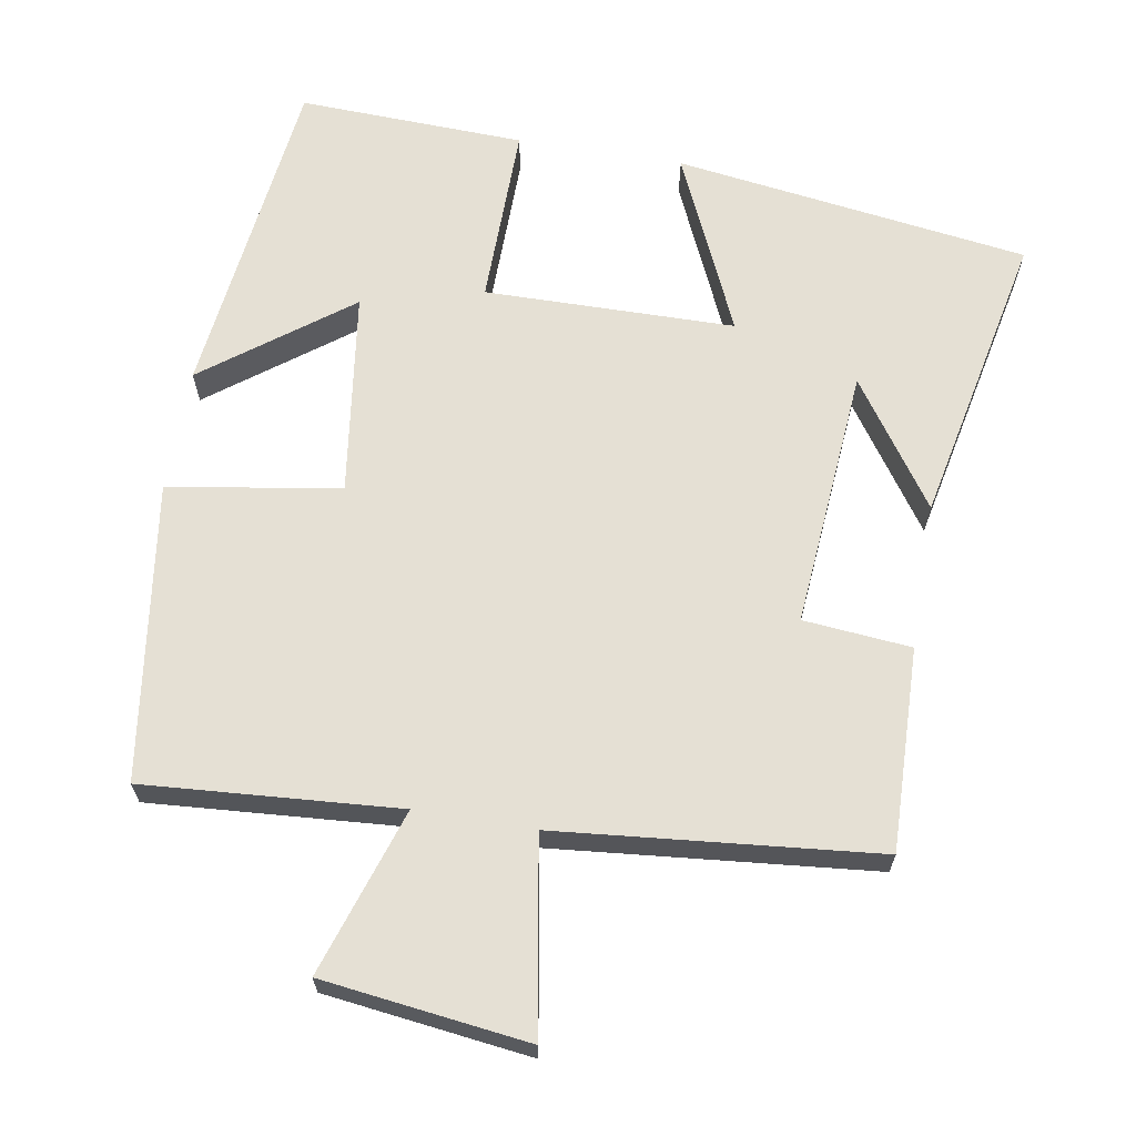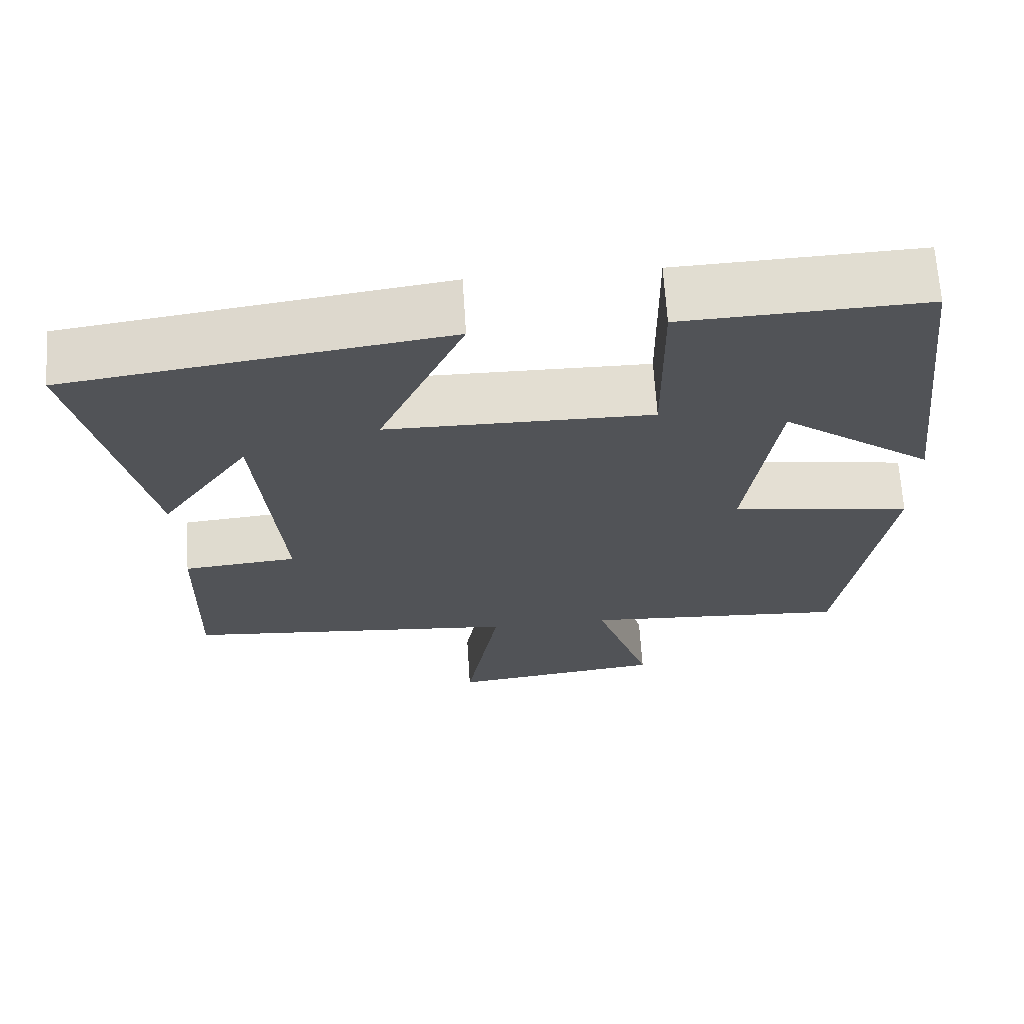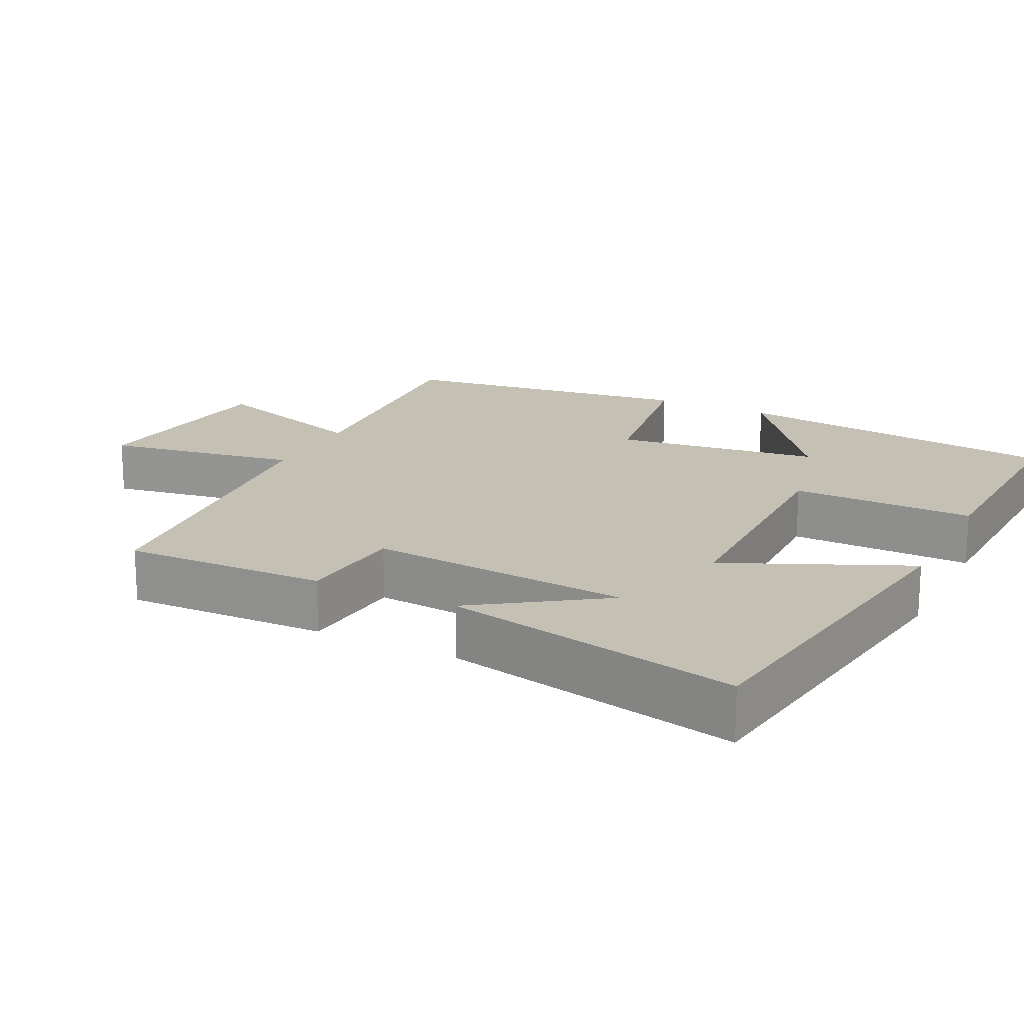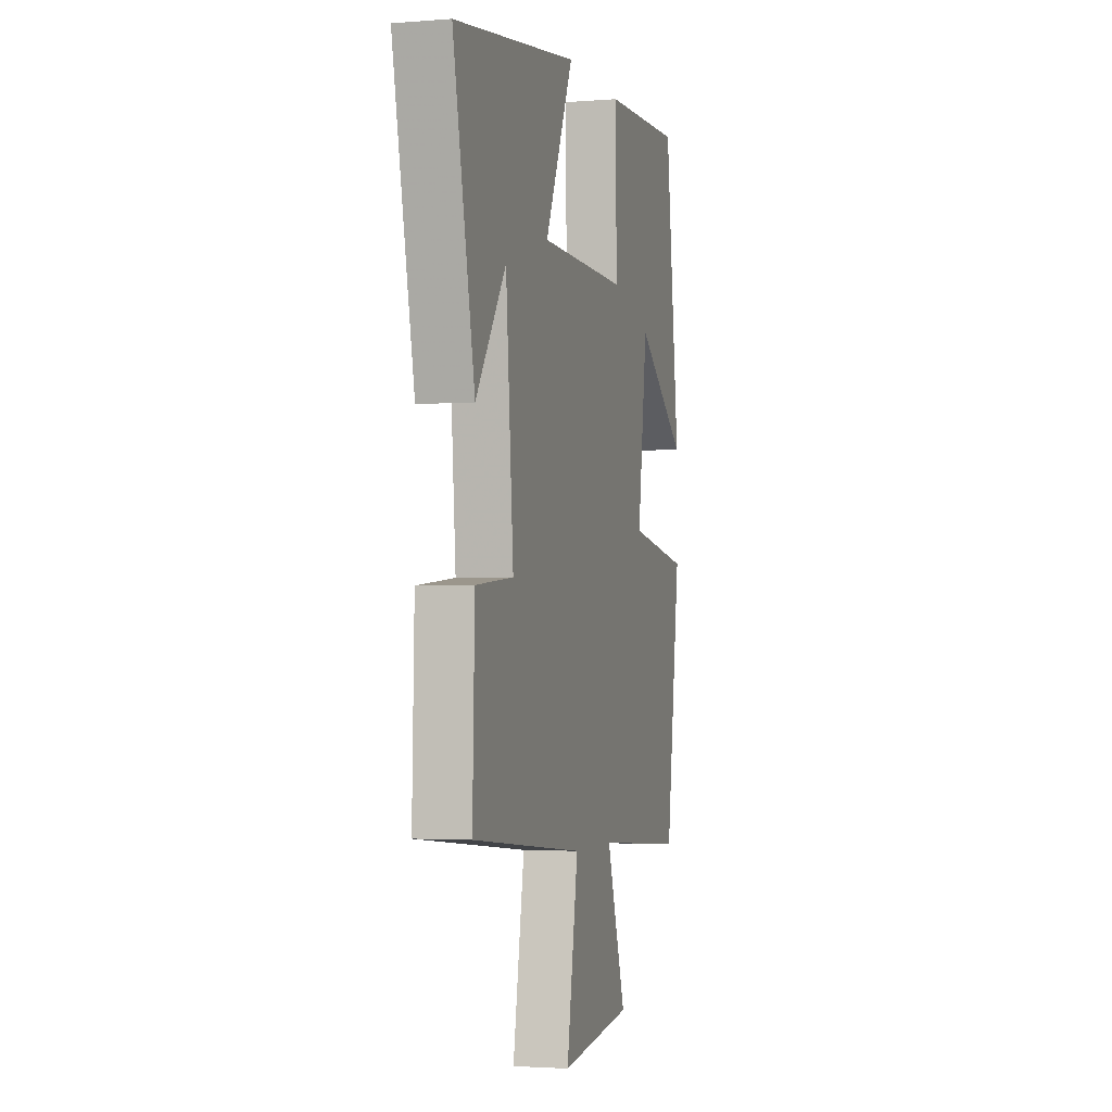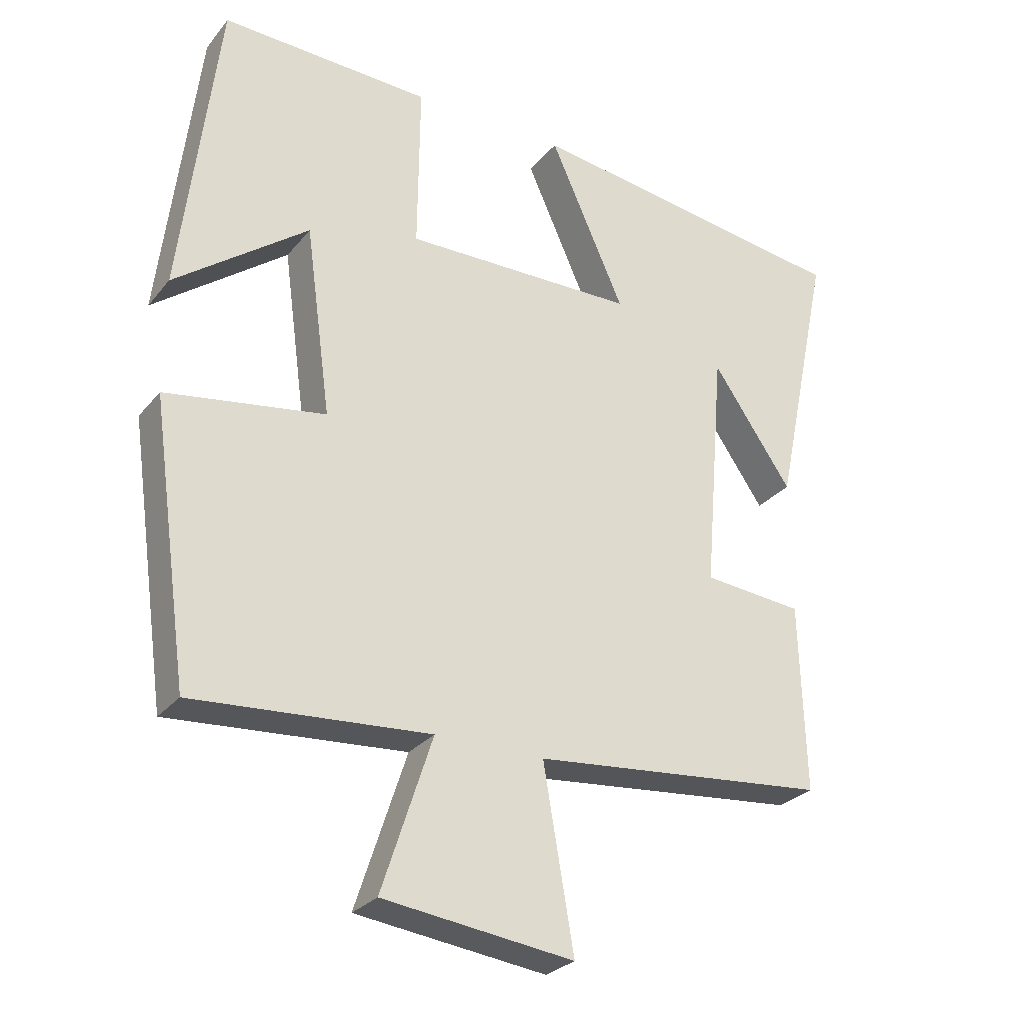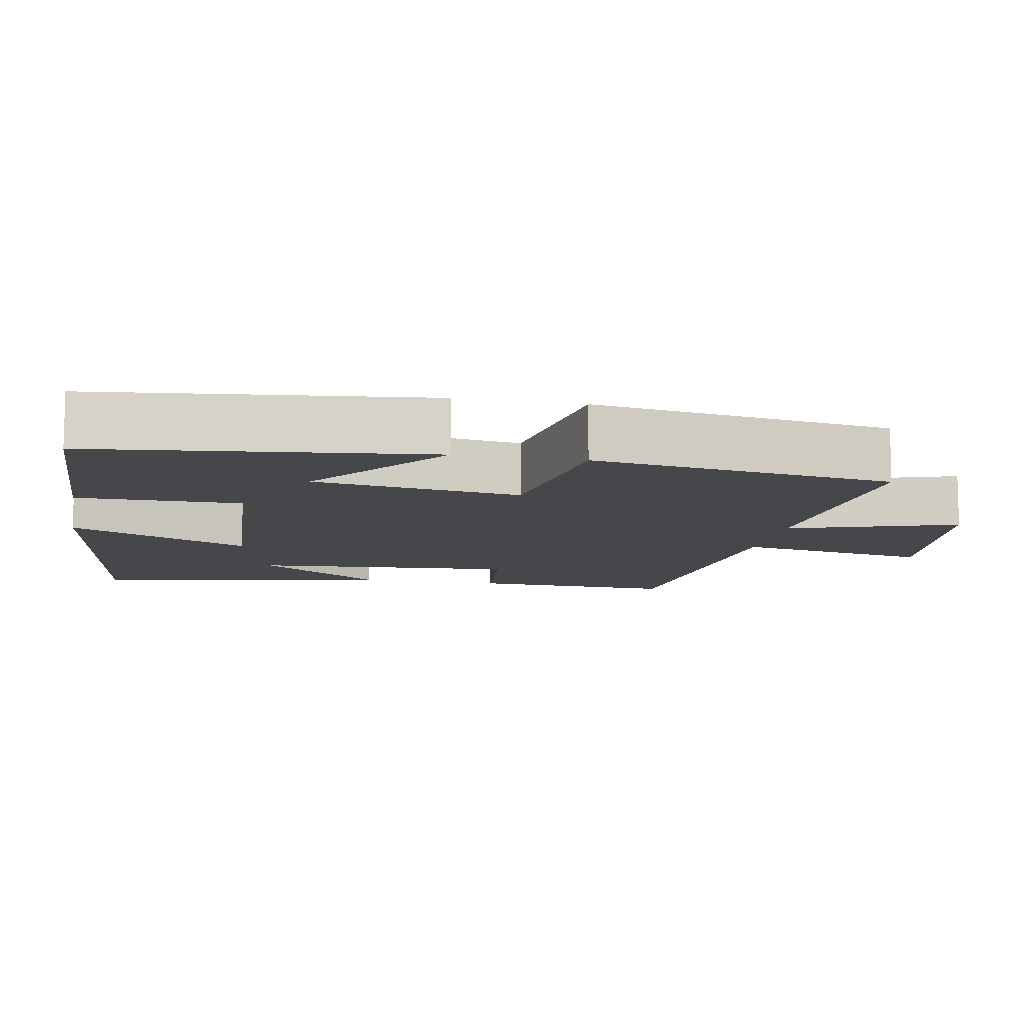
<metadata>
{"format":"obj","ext":"obj","renderer":"f3d","projection":"perspective","resolution":1024,"background":"white","views":[{"elev":65.3,"azim":-170.4,"up":"+Y"},{"elev":67.7,"azim":-3.7,"up":"+Z"},{"elev":18.4,"azim":-63.5,"up":"+Y"},{"elev":-2.6,"azim":-74.4,"up":"+Z"},{"elev":-27.8,"azim":149.4,"up":"+Z"},{"elev":-10.5,"azim":78.9,"up":"+Y"}]}
</metadata>
<code>
v -0.585 0.07 0.43
v -0.097 0.07 0.5
v -0.208 0.07 0.252
v 0.136 0.07 0.248
v 0.133 0.07 0.5
v 0.445 0.07 0.512
v 0.5 0.07 0.055
v 0.302 0.07 0.204
v 0.264 0.07 -0.078
v 0.5 0.07 -0.115
v 0.443 0.07 -0.525
v 0.093 0.07 -0.5
v 0.168 0.07 -0.729
v -0.114 0.07 -0.765
v -0.069 0.07 -0.5
v -0.508 0.07 -0.458
v -0.5 0.07 -0.179
v -0.352 0.07 -0.165
v -0.382 0.07 0.195
v -0.5 0.07 0.023
v -0.585 0 0.43
v -0.097 0 0.5
v -0.208 0 0.252
v 0.136 0 0.248
v 0.133 0 0.5
v 0.445 0 0.512
v 0.5 0 0.055
v 0.302 0 0.204
v 0.264 0 -0.078
v 0.5 0 -0.115
v 0.443 0 -0.525
v 0.093 0 -0.5
v 0.168 0 -0.729
v -0.114 0 -0.765
v -0.069 0 -0.5
v -0.508 0 -0.458
v -0.5 0 -0.179
v -0.352 0 -0.165
v -0.382 0 0.195
v -0.5 0 0.023
f 19 20 1
f 15 16 17 18
f 15 18 19
f 12 13 14 15
f 12 15 19
f 9 10 11 12
f 8 9 12 19
f 5 6 7 8
f 4 5 8
f 3 4 8 19
f 1 2 3 19
f 21 40 39
f 38 37 36 35
f 39 38 35
f 35 34 33 32
f 39 35 32
f 32 31 30 29
f 39 32 29 28
f 28 27 26 25
f 28 25 24
f 39 28 24 23
f 39 23 22 21
f 1 21 22 2
f 2 22 23 3
f 3 23 24 4
f 4 24 25 5
f 5 25 26 6
f 6 26 27 7
f 7 27 28 8
f 8 28 29 9
f 9 29 30 10
f 10 30 31 11
f 11 31 32 12
f 12 32 33 13
f 13 33 34 14
f 14 34 35 15
f 15 35 36 16
f 16 36 37 17
f 17 37 38 18
f 18 38 39 19
f 19 39 40 20
f 20 40 21 1

</code>
